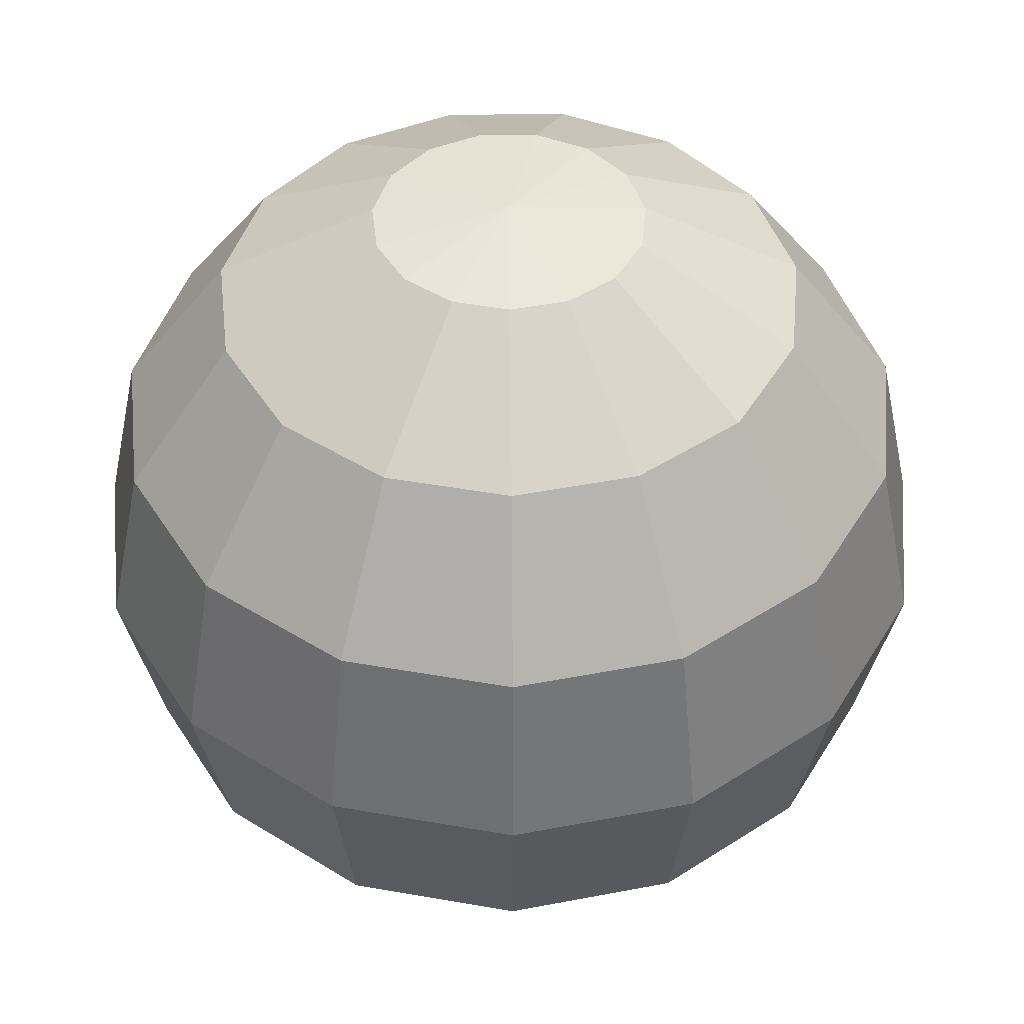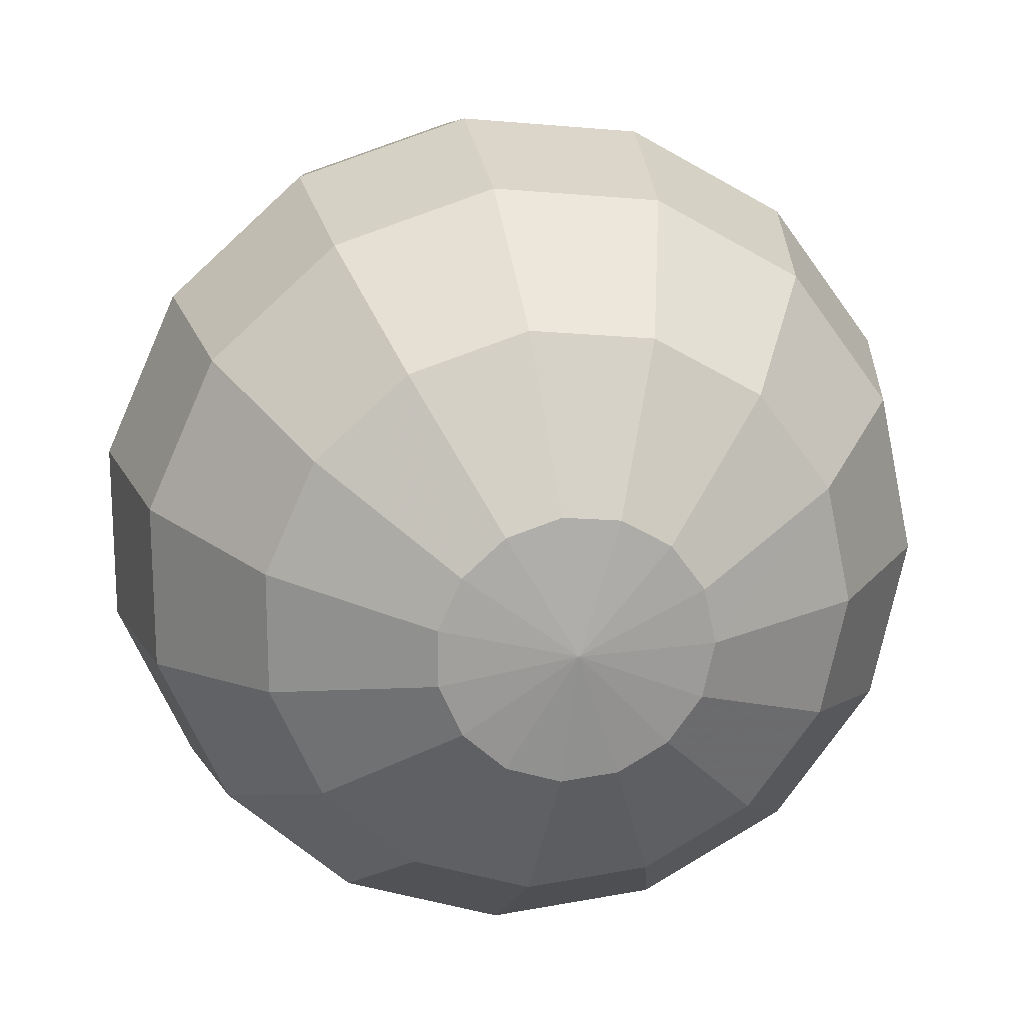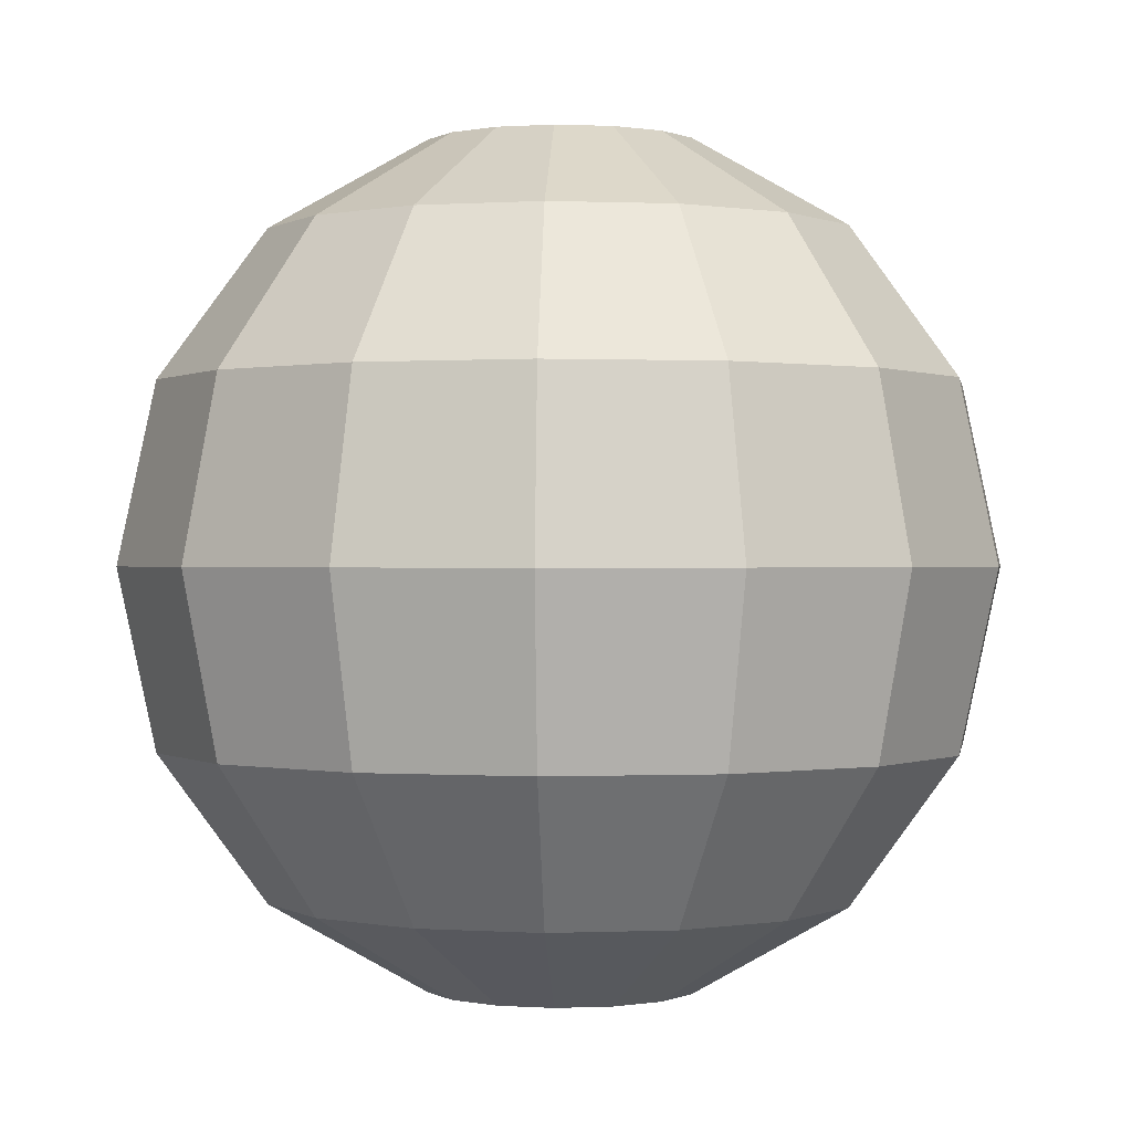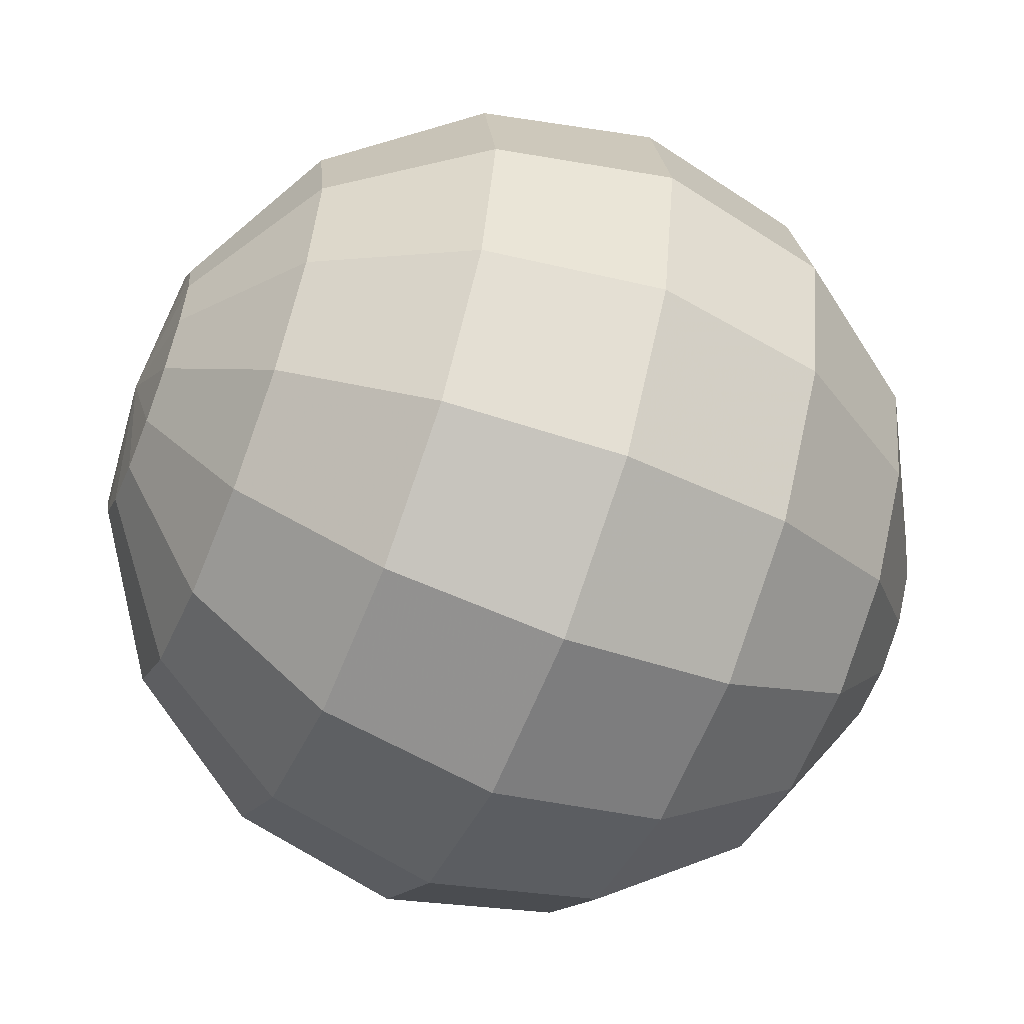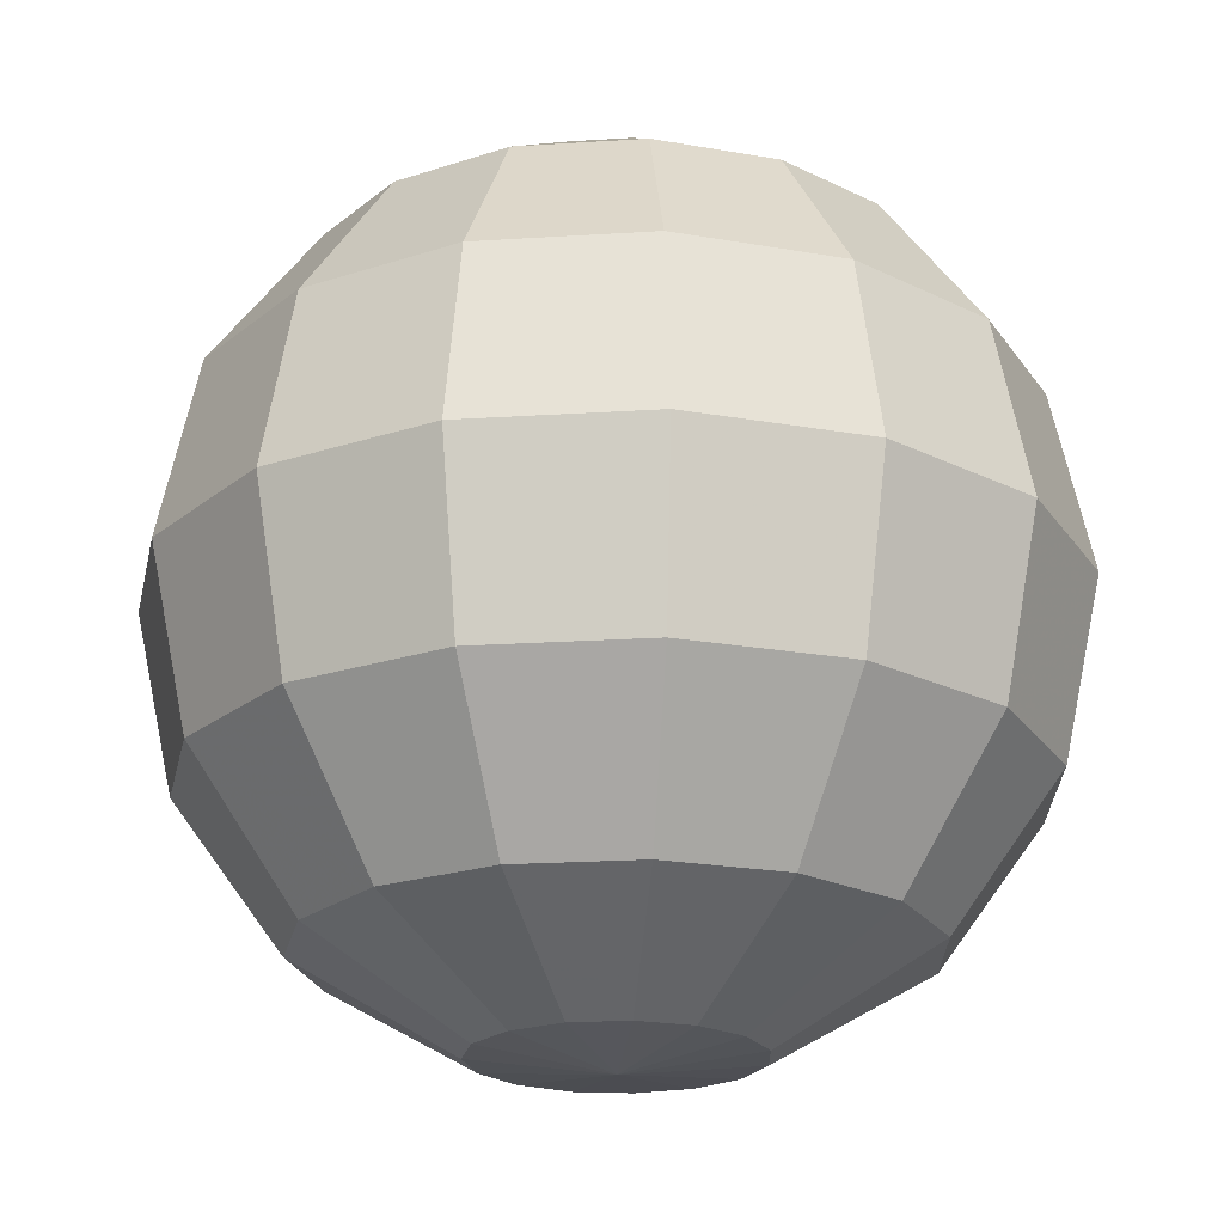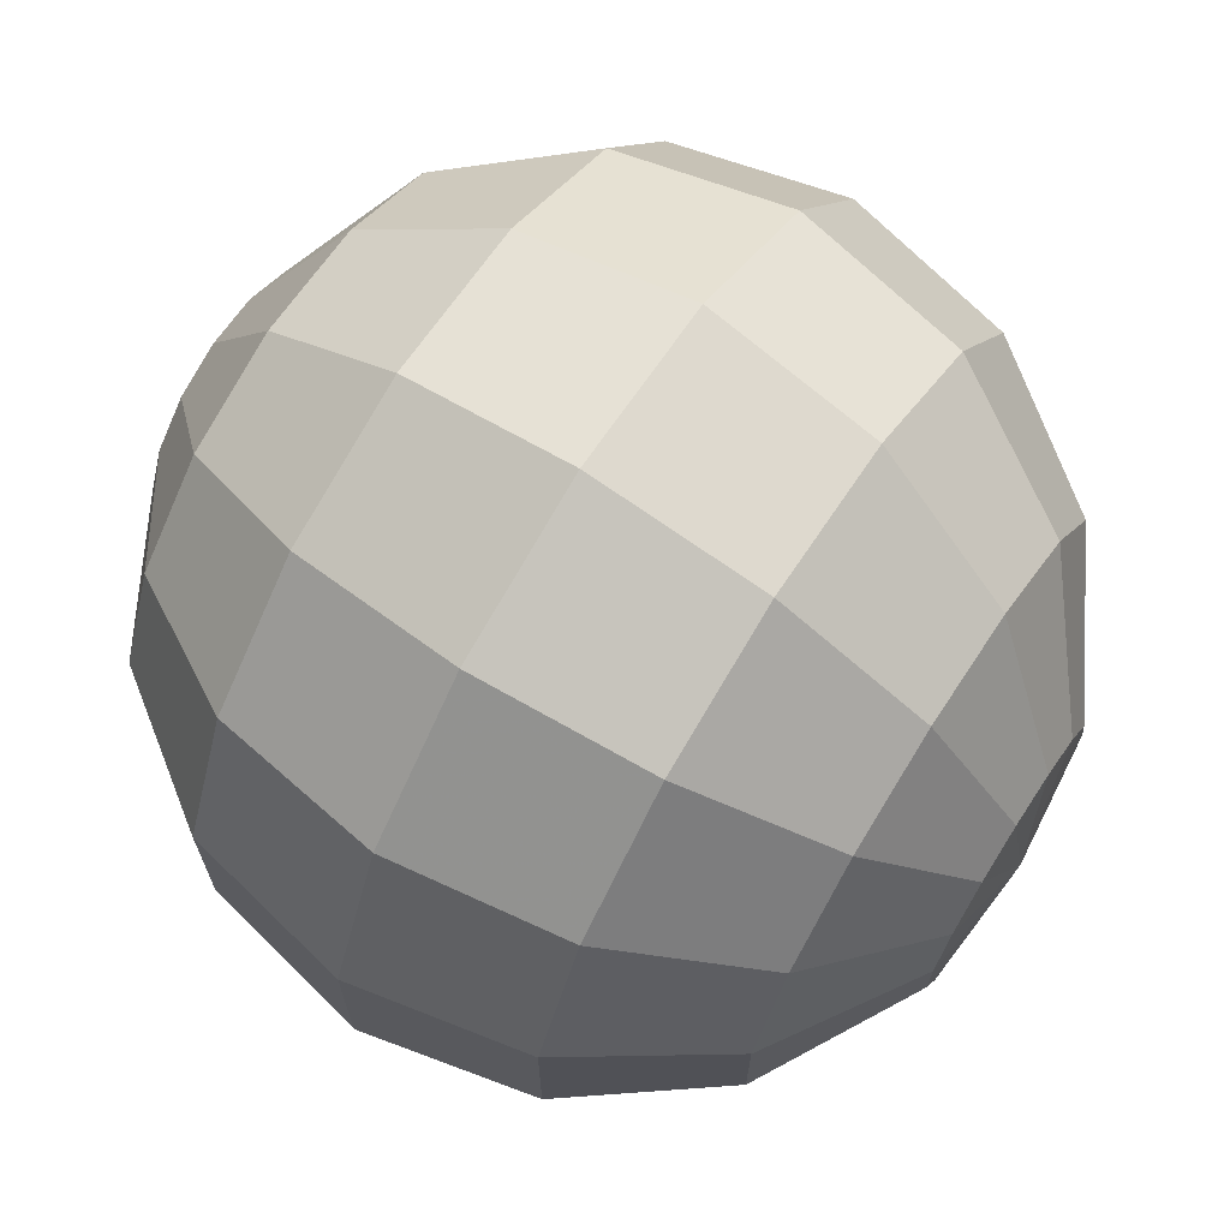
<metadata>
{"format":"obj","ext":"obj","renderer":"f3d","projection":"perspective","resolution":1024,"background":"white","views":[{"elev":45.7,"azim":-54.5,"up":"+Z"},{"elev":18.7,"azim":-9.1,"up":"+Y"},{"elev":0.2,"azim":-27.1,"up":"+Z"},{"elev":-57.8,"azim":67.9,"up":"+Y"},{"elev":-21.4,"azim":-155.5,"up":"+Z"},{"elev":69.3,"azim":-57.2,"up":"+Y"}]}
</metadata>
<code>
v -0.04398 0.009348 0.02002
v -0.02664 0.01936 0.03657
v -0.03221 0.006847 0.03657
v -0.03637 0.02643 0.02002
v -0.01647 0.02852 0.03657
v -0.02248 0.03893 0.02002
v -0.01487 0.003162 0.0468
v -0.0123 0.008939 0.0468
v -0.03221 -0.006847 0.03657
v -0.04398 -0.009348 0.02002
v -0.04814 0.01023 0
v -0.03981 0.02893 0
v -0.003442 0.03275 0.03657
v -0.004699 0.04471 0.02002
v -0.007604 0.01317 0.0468
v -0.02461 0.04262 0
v 0 0 0.0484
v -0.01487 -0.003162 0.0468
v -0.02664 -0.01936 0.03657
v -0.03637 -0.02643 0.02002
v -0.04814 -0.01023 0
v -0.03637 0.02643 -0.02002
v -0.04398 0.009348 -0.02002
v 0.01018 0.03132 0.03657
v 0.01389 0.04276 0.02002
v -0.001589 0.01512 0.0468
v -0.005144 0.04894 0
v -0.02248 0.03893 -0.02002
v -0.0123 -0.008939 0.0468
v -0.02248 -0.03893 0.02002
v -0.01647 -0.02852 0.03657
v -0.03981 -0.02893 0
v -0.04398 -0.009348 -0.02002
v -0.02664 0.01936 -0.03657
v -0.03221 0.006847 -0.03657
v 0.02203 0.02447 0.03657
v 0.03008 0.03341 0.02002
v 0.004699 0.01446 0.0468
v 0.01521 0.0468 0
v -0.004699 0.04471 -0.02002
v -0.01647 0.02852 -0.03657
v -0.007604 -0.01317 0.0468
v -0.004699 -0.04471 0.02002
v -0.003442 -0.03275 0.03657
v -0.02461 -0.04262 0
v -0.03637 -0.02643 -0.02002
v -0.03221 -0.006847 -0.03657
v -0.01487 0.003162 -0.0468
v -0.0123 0.008939 -0.0468
v 0.04107 0.01829 0.02002
v 0.03008 0.01339 0.03657
v 0.01018 0.0113 0.0468
v 0.03293 0.03657 0
v 0.01389 0.04276 -0.02002
v -0.003442 0.03275 -0.03657
v -0.007604 0.01317 -0.0468
v -0.001589 -0.01512 0.0468
v 0.01389 -0.04276 0.02002
v 0.01018 -0.03132 0.03657
v -0.005144 -0.04894 0
v -0.02248 -0.03893 -0.02002
v -0.02664 -0.01936 -0.03657
v -0.01487 -0.003162 -0.0468
v 0 0 -0.0484
v 0.03293 0 0.03657
v 0.04496 0 0.02002
v 0.01389 0.006185 0.0468
v 0.04496 0.02002 0
v 0.03008 0.03341 -0.02002
v 0.01018 0.03132 -0.03657
v -0.001589 0.01512 -0.0468
v 0.004699 -0.01446 0.0468
v 0.03008 -0.03341 0.02002
v 0.02203 -0.02447 0.03657
v 0.01521 -0.0468 0
v -0.004699 -0.04471 -0.02002
v -0.01647 -0.02852 -0.03657
v -0.0123 -0.008939 -0.0468
v 0.03008 -0.01339 0.03657
v 0.04107 -0.01829 0.02002
v 0.01521 0 0.0468
v 0.04921 0 0
v 0.04107 0.01829 -0.02002
v 0.02203 0.02447 -0.03657
v 0.004699 0.01446 -0.0468
v 0.01018 -0.0113 0.0468
v 0.03293 -0.03657 0
v 0.01389 -0.04276 -0.02002
v -0.003442 -0.03275 -0.03657
v -0.007604 -0.01317 -0.0468
v 0.01389 -0.006185 0.0468
v 0.04496 -0.02002 0
v 0.04496 0 -0.02002
v 0.03008 0.01339 -0.03657
v 0.01018 0.0113 -0.0468
v 0.03008 -0.03341 -0.02002
v 0.01018 -0.03132 -0.03657
v -0.001589 -0.01512 -0.0468
v 0.04107 -0.01829 -0.02002
v 0.03293 0 -0.03657
v 0.01389 0.006185 -0.0468
v 0.02203 -0.02447 -0.03657
v 0.004699 -0.01446 -0.0468
v 0.03008 -0.01339 -0.03657
v 0.01521 0 -0.0468
v 0.01018 -0.0113 -0.0468
v 0.01389 -0.006185 -0.0468
f 2 1 3
f 1 2 4
f 4 5 6
f 5 4 2
f 7 2 3
f 2 7 8
f 9 1 10
f 1 9 3
f 4 11 1
f 11 4 12
f 6 13 14
f 13 6 5
f 8 5 2
f 5 8 15
f 12 6 16
f 6 12 4
f 7 17 8
f 18 3 9
f 3 18 7
f 19 10 20
f 10 19 9
f 10 11 21
f 11 10 1
f 11 22 23
f 22 11 12
f 14 24 25
f 24 14 13
f 15 13 5
f 13 15 26
f 16 14 27
f 14 16 6
f 8 17 15
f 22 16 28
f 16 22 12
f 18 17 7
f 19 18 9
f 18 19 29
f 30 19 20
f 19 30 31
f 20 21 32
f 21 20 10
f 11 33 21
f 33 11 23
f 23 34 35
f 34 23 22
f 25 36 37
f 36 25 24
f 26 24 13
f 24 26 38
f 27 25 39
f 25 27 14
f 15 17 26
f 28 27 40
f 27 28 16
f 34 28 41
f 28 34 22
f 29 17 18
f 31 29 19
f 29 31 42
f 43 31 30
f 31 43 44
f 45 20 32
f 20 45 30
f 21 46 32
f 46 21 33
f 23 47 33
f 47 23 35
f 34 48 35
f 48 34 49
f 50 36 51
f 36 50 37
f 52 24 38
f 24 52 36
f 39 37 53
f 37 39 25
f 17 38 26
f 40 39 54
f 39 40 27
f 41 40 55
f 40 41 28
f 41 49 34
f 49 41 56
f 42 17 29
f 44 42 31
f 42 44 57
f 58 44 43
f 44 58 59
f 60 30 45
f 30 60 43
f 61 32 46
f 32 61 45
f 33 62 46
f 62 33 47
f 35 63 47
f 63 35 48
f 49 64 48
f 50 65 66
f 65 50 51
f 67 36 52
f 36 67 51
f 68 37 50
f 37 68 53
f 17 52 38
f 54 53 69
f 53 54 39
f 55 54 70
f 54 55 40
f 55 56 41
f 56 55 71
f 56 64 49
f 57 17 42
f 59 57 44
f 57 59 72
f 73 59 58
f 59 73 74
f 75 43 60
f 43 75 58
f 76 45 61
f 45 76 60
f 77 46 62
f 46 77 61
f 63 62 47
f 62 63 78
f 48 64 63
f 66 79 80
f 79 66 65
f 81 51 67
f 51 81 65
f 68 66 82
f 66 68 50
f 17 67 52
f 69 68 83
f 68 69 53
f 70 69 84
f 69 70 54
f 70 71 55
f 71 70 85
f 71 64 56
f 57 72 17
f 59 86 72
f 86 59 74
f 80 74 73
f 74 80 79
f 87 58 75
f 58 87 73
f 88 60 76
f 60 88 75
f 89 61 77
f 61 89 76
f 78 77 62
f 77 78 90
f 63 64 78
f 79 81 91
f 81 79 65
f 82 80 92
f 80 82 66
f 17 81 67
f 93 68 82
f 68 93 83
f 84 83 94
f 83 84 69
f 70 95 85
f 95 70 84
f 71 85 64
f 72 86 17
f 74 91 86
f 91 74 79
f 92 73 87
f 73 92 80
f 96 75 88
f 75 96 87
f 97 76 89
f 76 97 88
f 90 89 77
f 89 90 98
f 78 64 90
f 91 81 17
f 99 82 92
f 82 99 93
f 100 83 93
f 83 100 94
f 84 101 95
f 101 84 94
f 85 95 64
f 86 91 17
f 96 92 87
f 92 96 99
f 102 88 97
f 88 102 96
f 98 97 89
f 97 98 103
f 90 64 98
f 104 93 99
f 93 104 100
f 94 105 101
f 105 94 100
f 95 101 64
f 102 99 96
f 99 102 104
f 106 97 103
f 97 106 102
f 64 103 98
f 105 104 107
f 104 105 100
f 101 105 64
f 107 102 106
f 102 107 104
f 64 106 103
f 64 105 107
f 64 107 106

</code>
